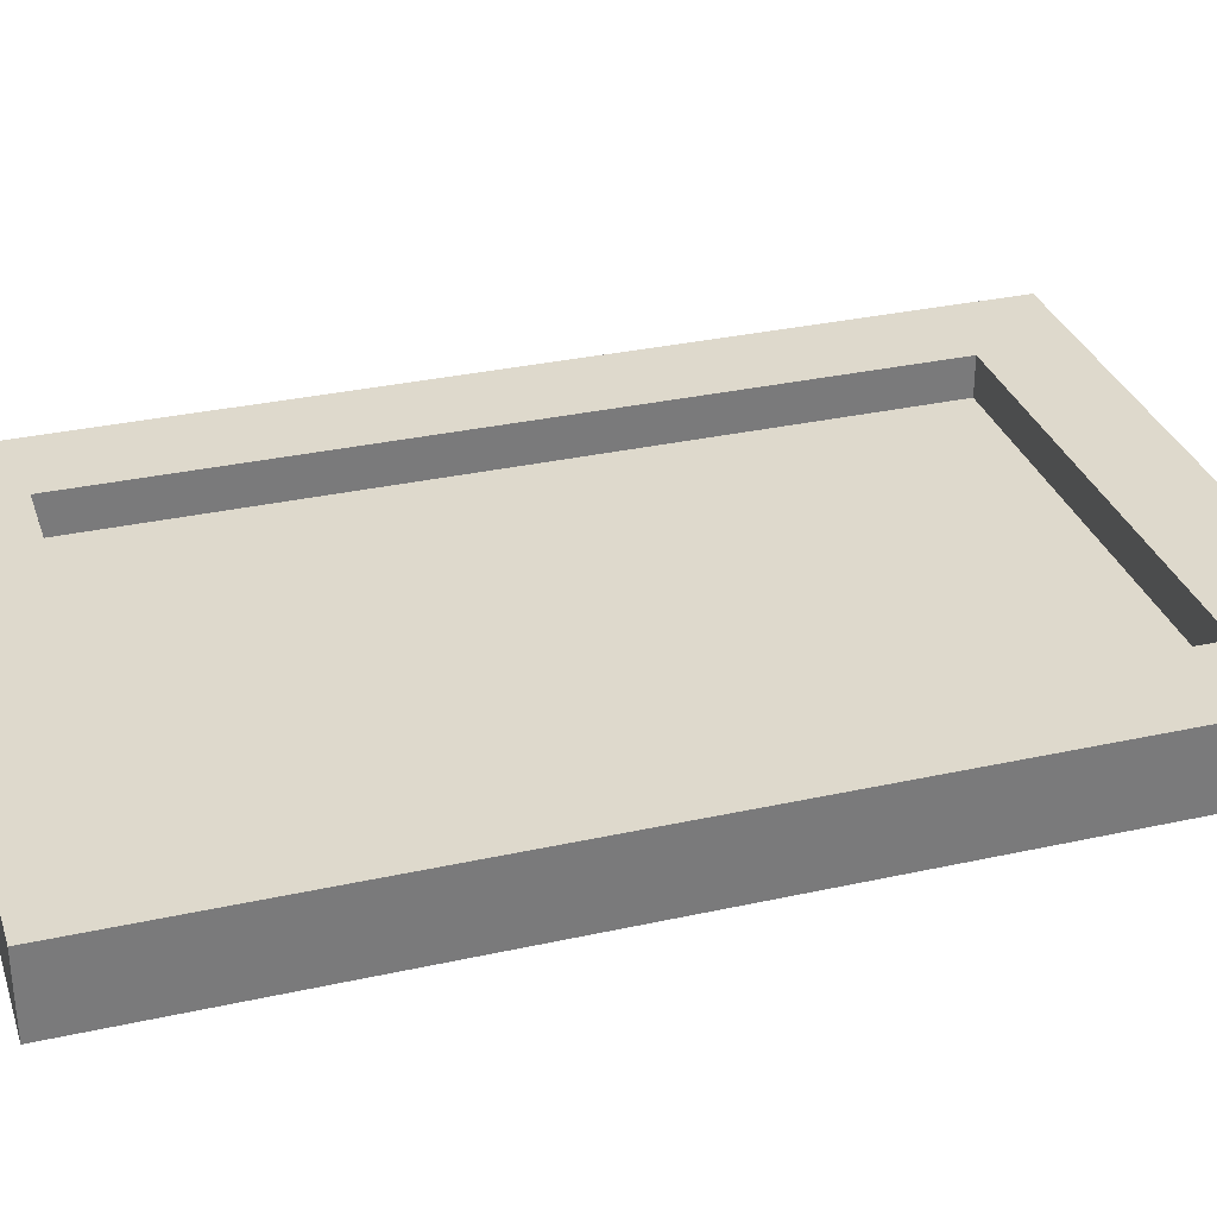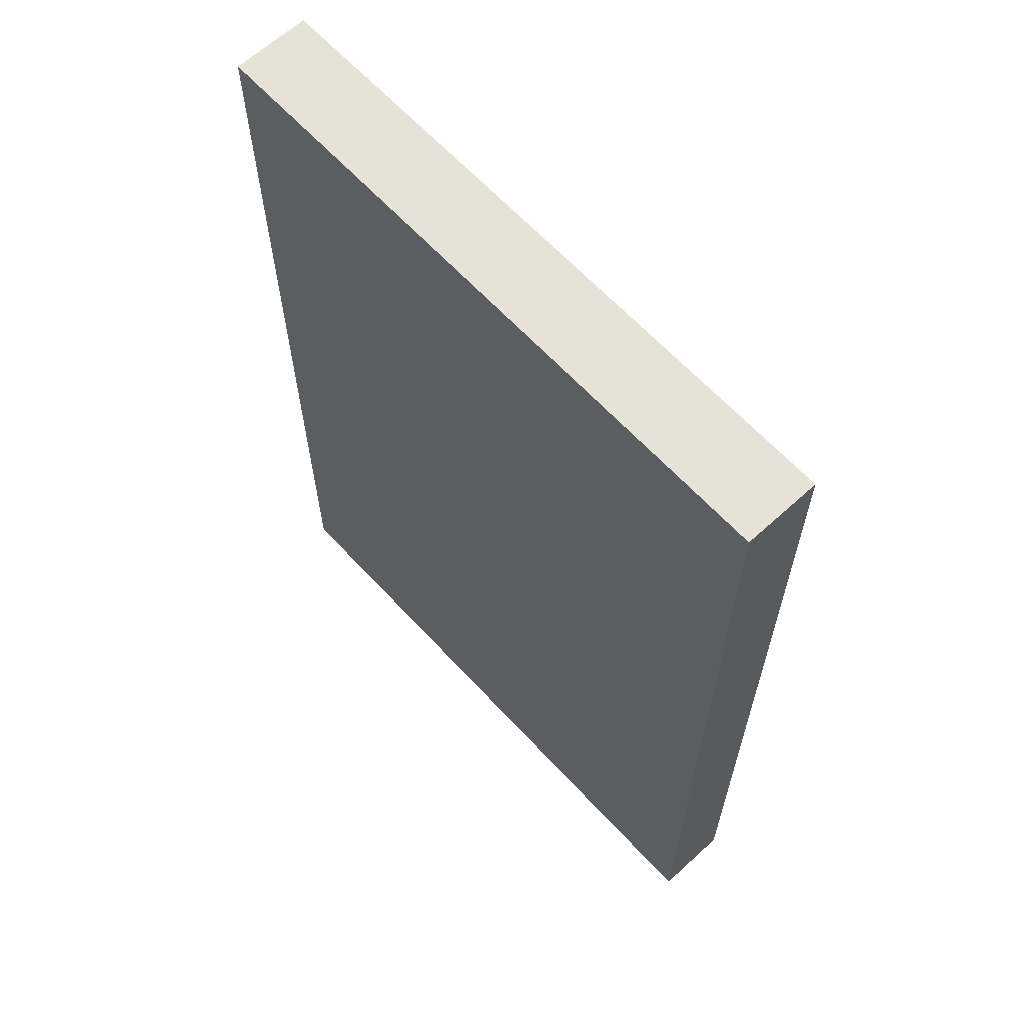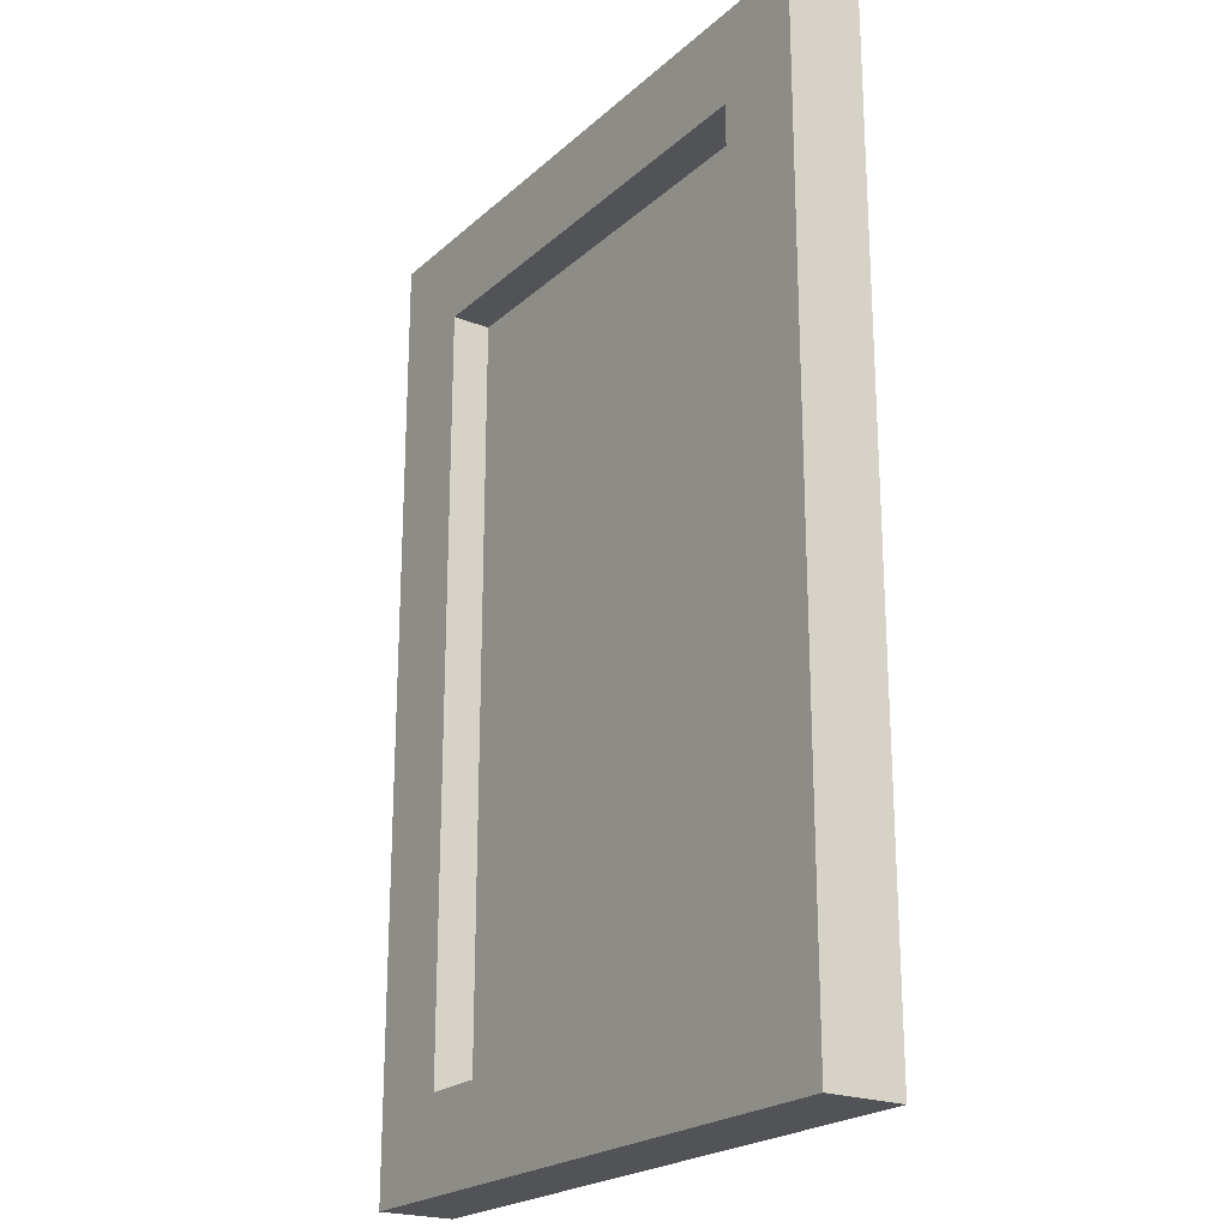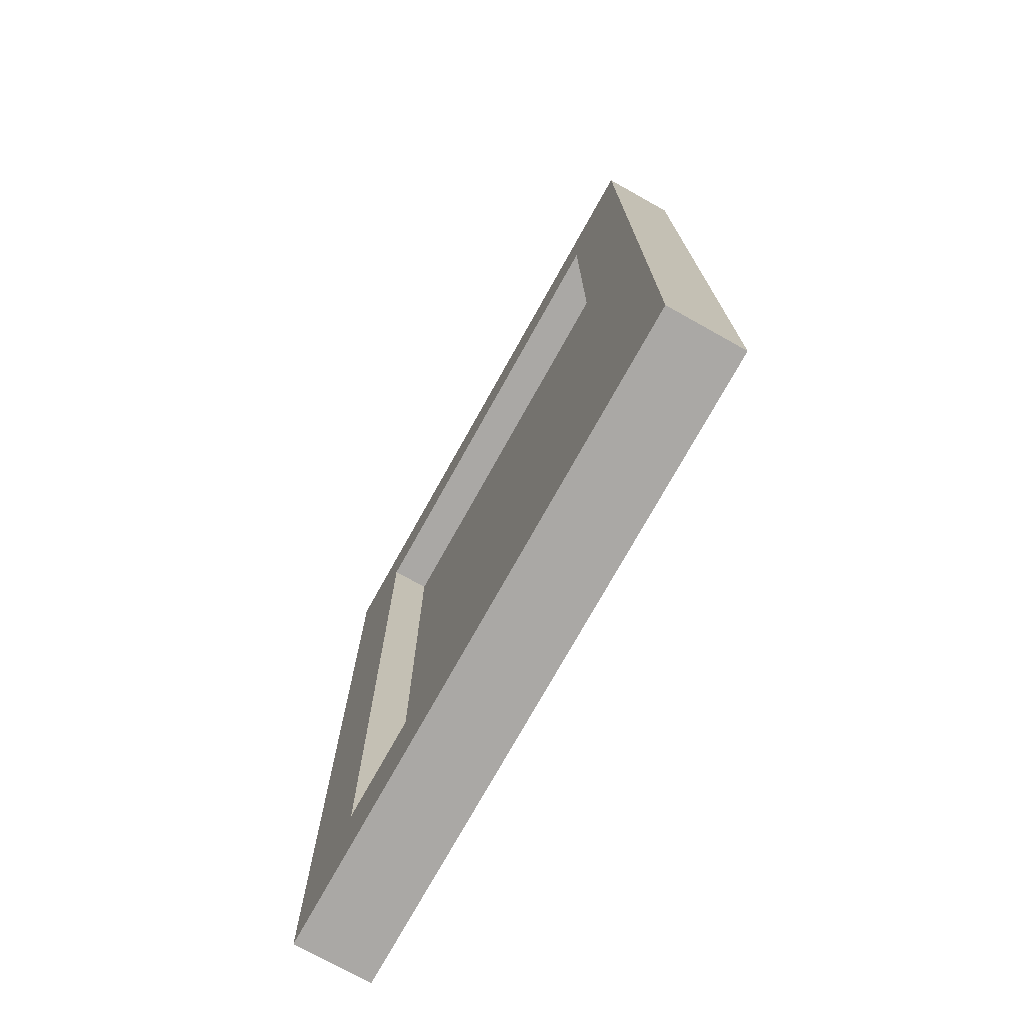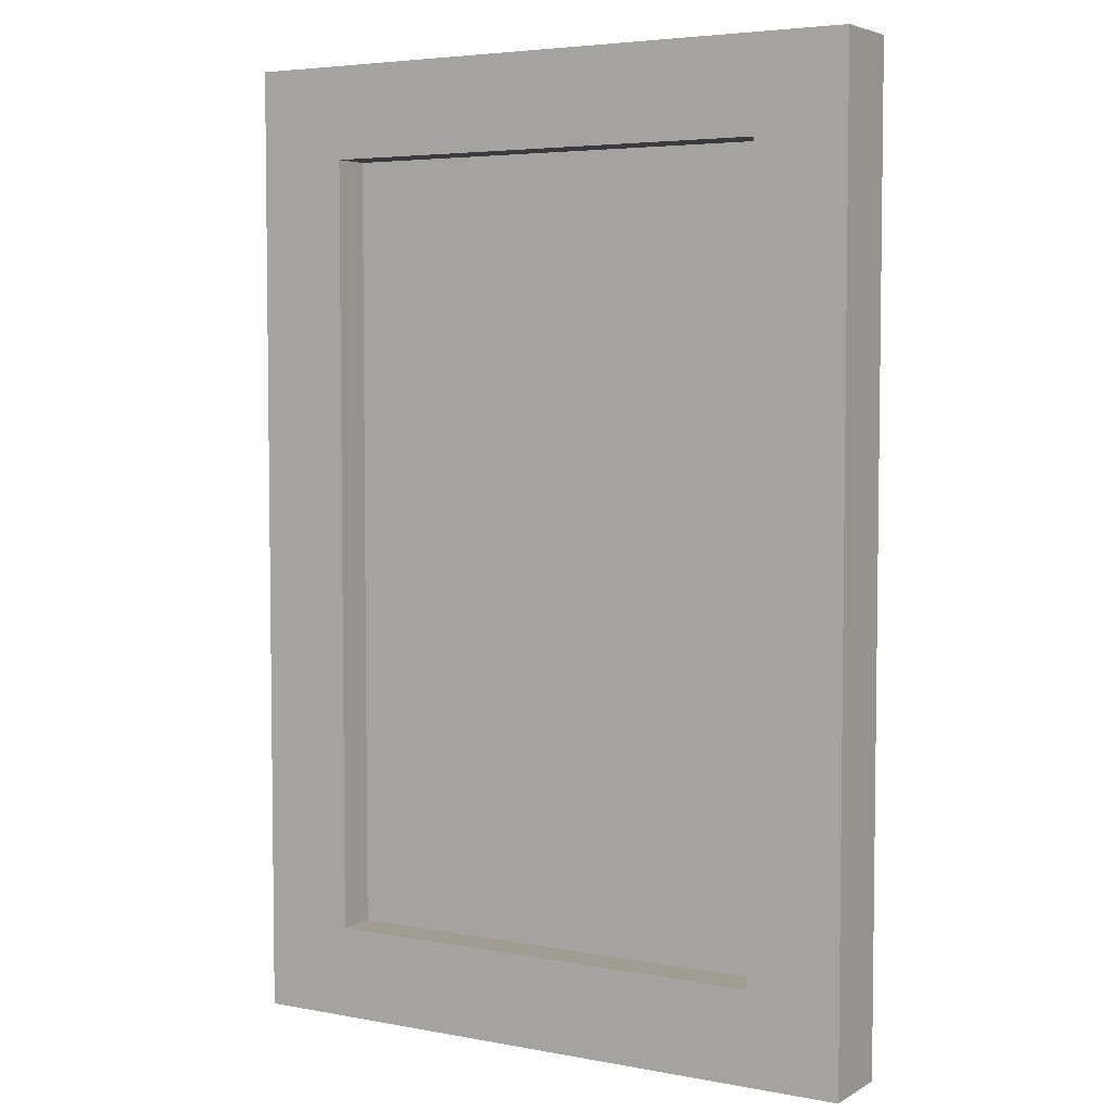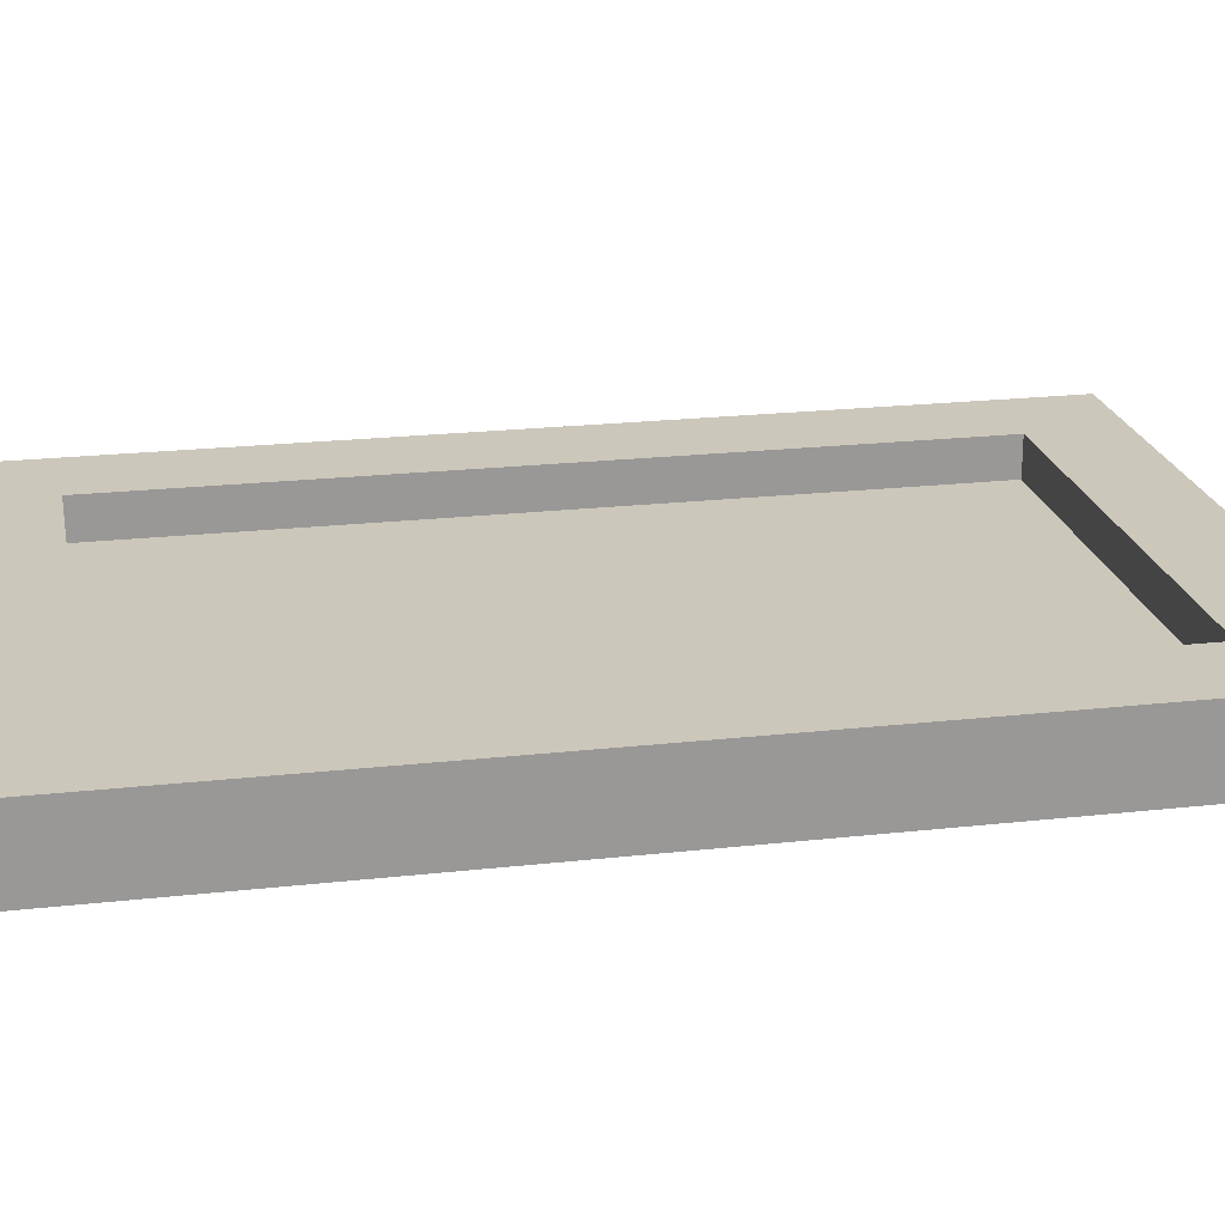
<metadata>
{"format":"obj","ext":"obj","renderer":"f3d","projection":"perspective","resolution":1024,"background":"white","views":[{"elev":31.9,"azim":72.7,"up":"+Z"},{"elev":64.0,"azim":-132.7,"up":"+Y"},{"elev":-22.1,"azim":56.0,"up":"+Y"},{"elev":-75.2,"azim":60.8,"up":"+Y"},{"elev":4.7,"azim":30.9,"up":"+Y"},{"elev":21.7,"azim":78.8,"up":"+Z"}]}
</metadata>
<code>
g default
v -10.45 0 1.25
v 10.45 0 1.25
v -10.45 31.34 1.25
v 10.45 31.34 1.25
v -10.45 31.34 -1.25
v 10.45 31.34 -1.25
v -10.45 0 -1.25
v 10.45 0 -1.25
v -7.447 3 1.25
v 7.447 3 1.25
v 7.447 28.34 1.25
v -7.447 28.34 1.25
v -7.447 3 -0.04055
v 7.447 3 -0.04055
v 7.447 28.34 -0.04055
v -7.447 28.34 -0.04055
g Boys_PicPaintFrameC_02
f 13 14 15 16
f 3 4 6 5
f 5 6 8 7
f 7 8 2 1
f 2 8 6 4
f 7 1 3 5
f 1 2 10 9
f 2 4 11 10
f 4 3 12 11
f 3 1 9 12
f 9 10 14 13
f 10 11 15 14
f 11 12 16 15
f 12 9 13 16

</code>
